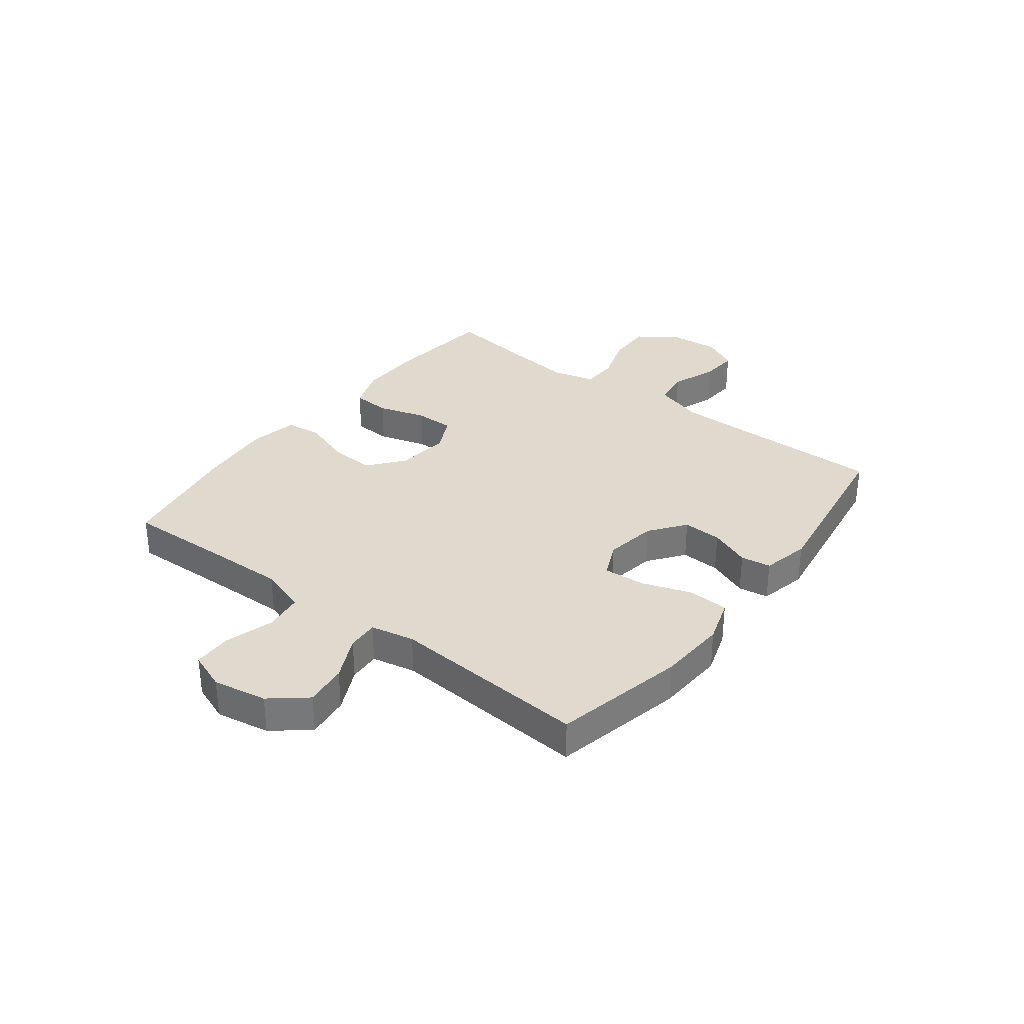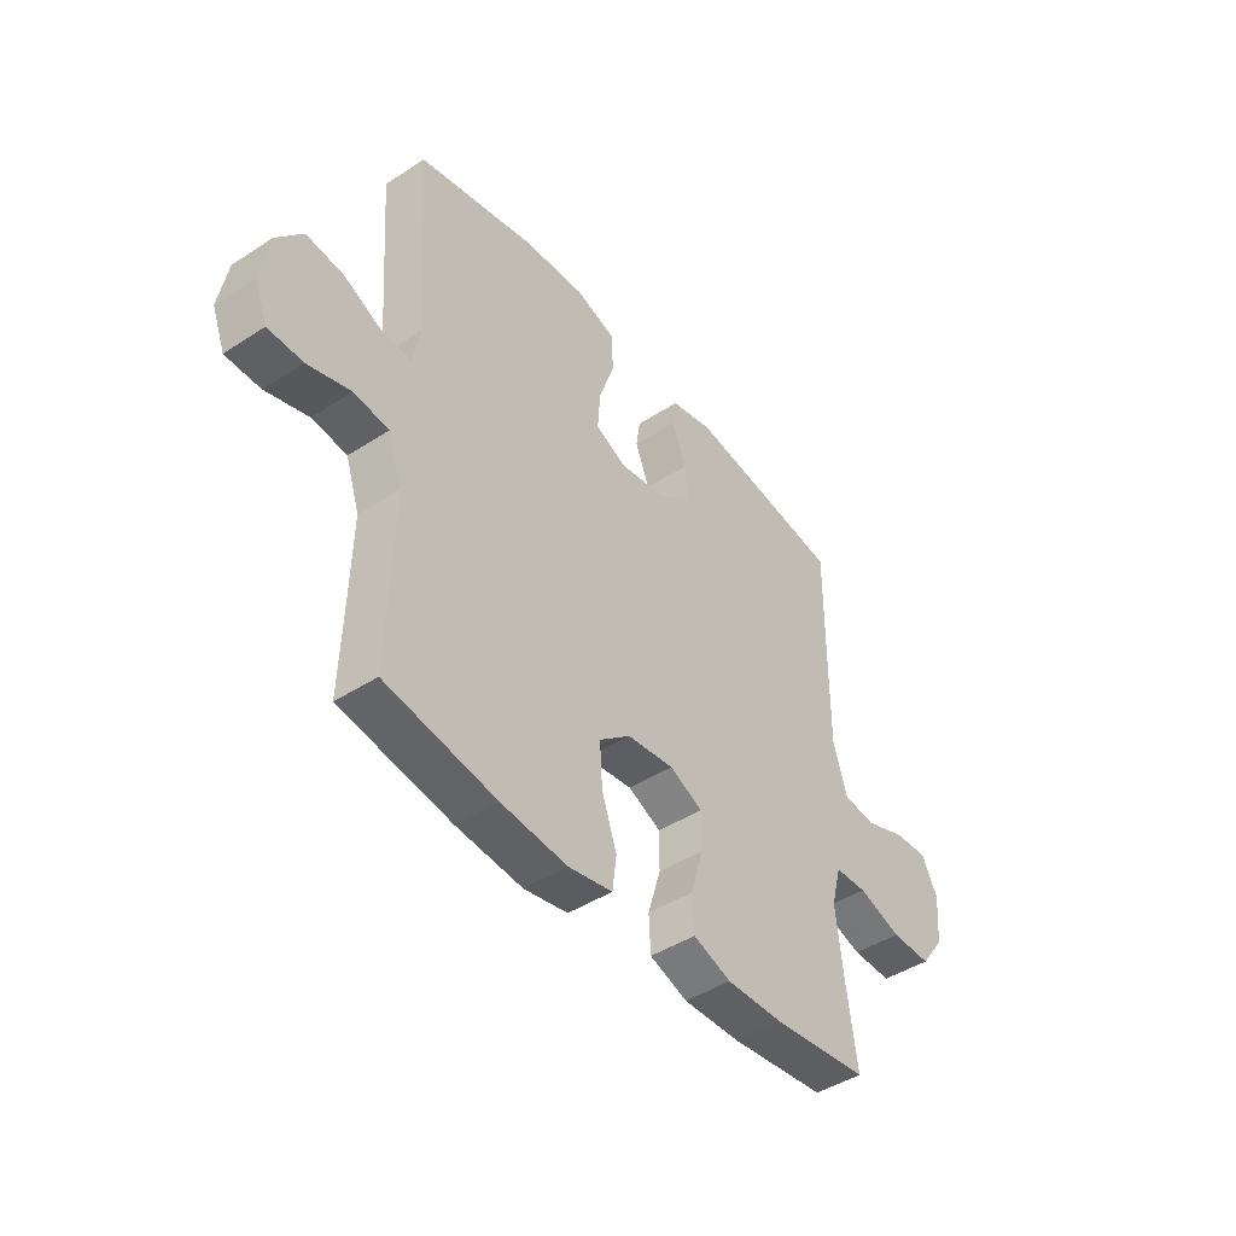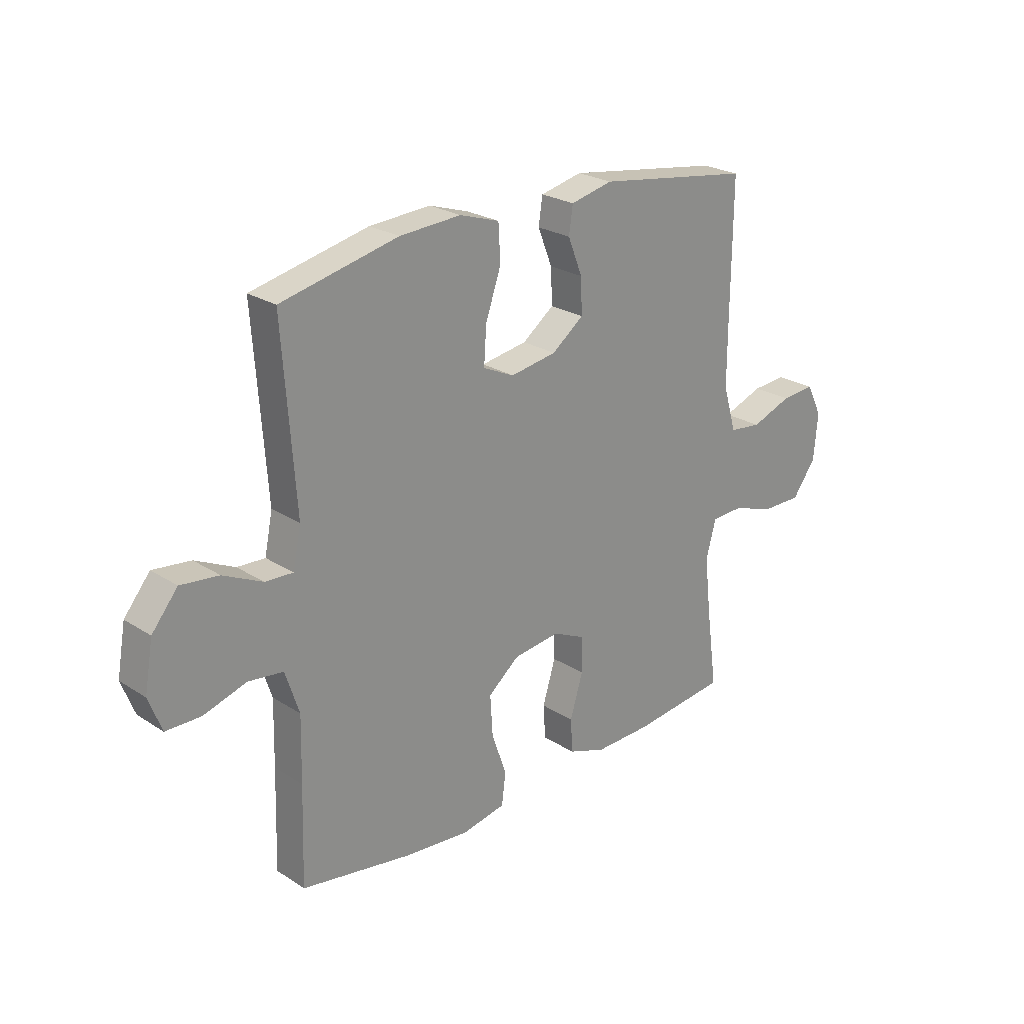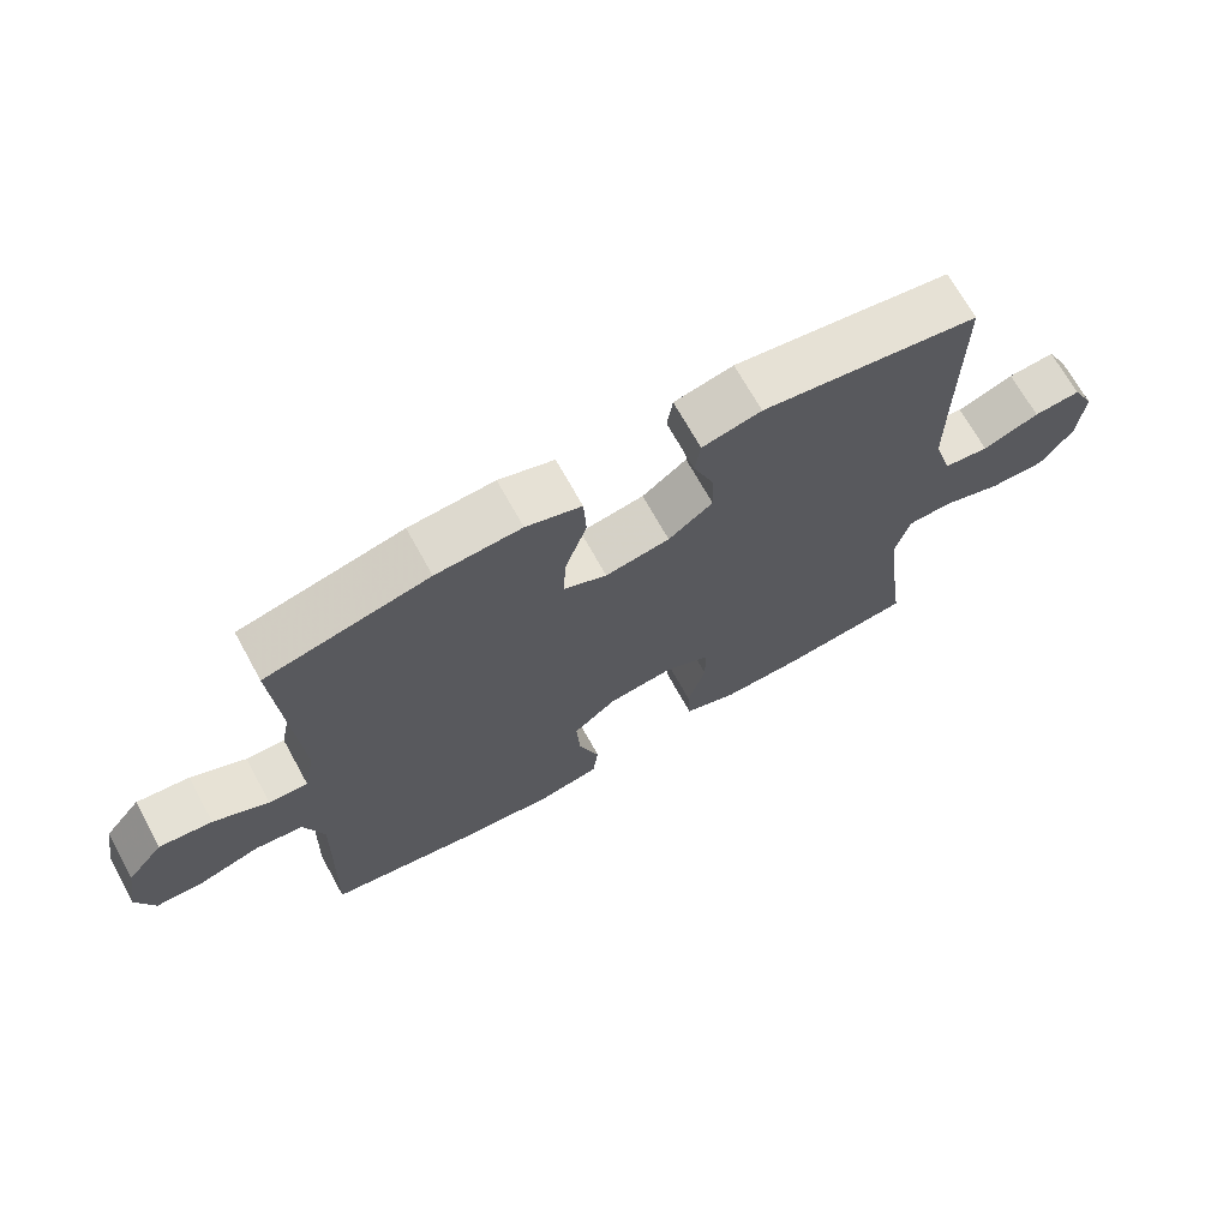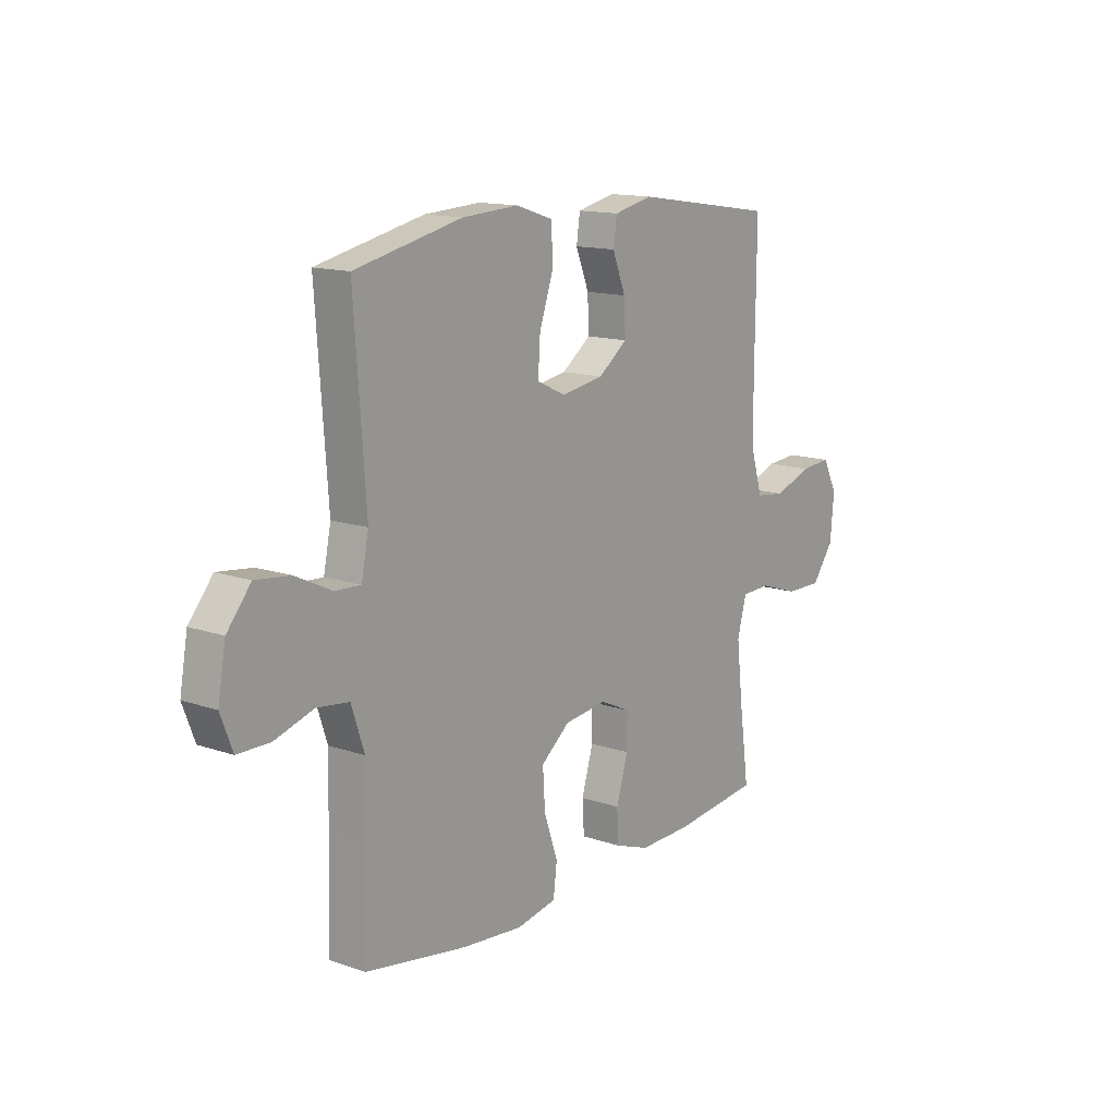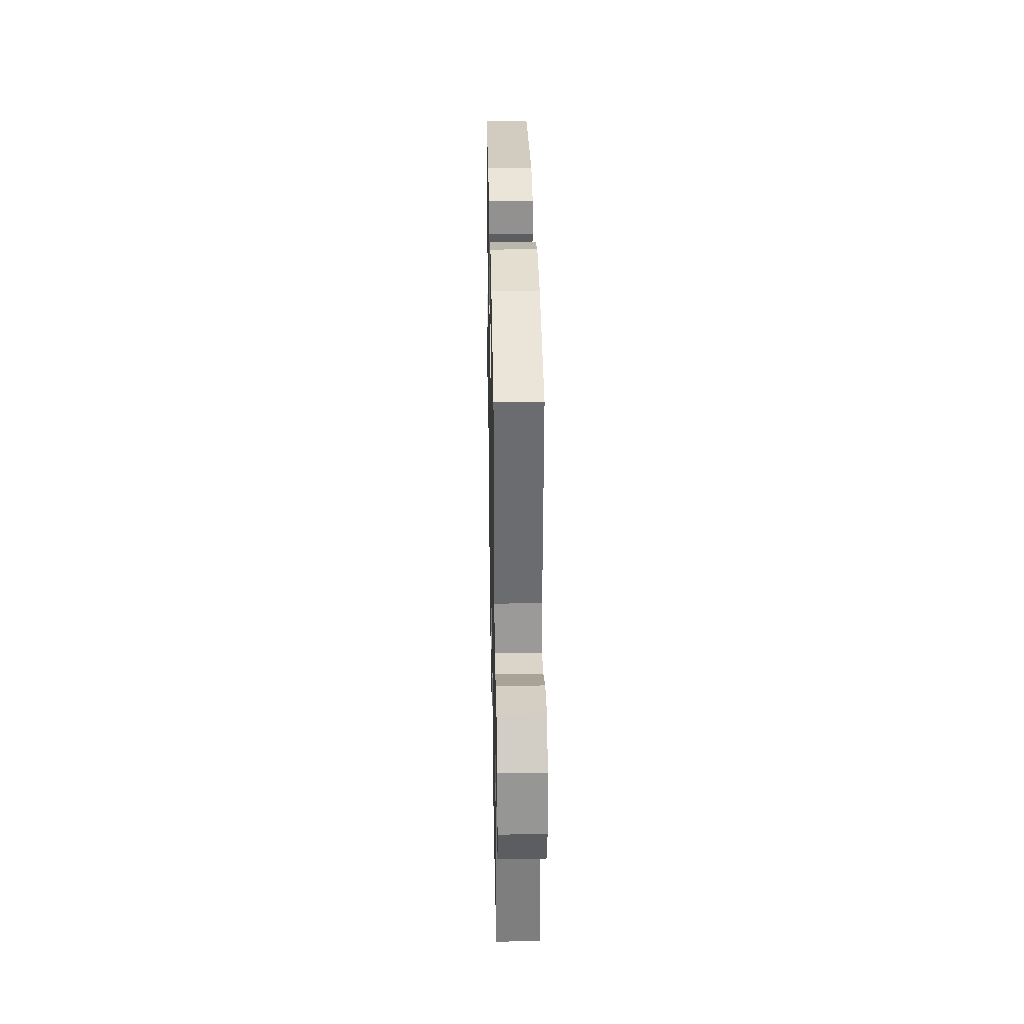
<metadata>
{"format":"obj","ext":"obj","renderer":"f3d","projection":"perspective","resolution":1024,"background":"white","views":[{"elev":32.9,"azim":-52.6,"up":"+Y"},{"elev":-44.3,"azim":-52.8,"up":"+Z"},{"elev":24.5,"azim":-43.6,"up":"+Z"},{"elev":69.2,"azim":-28.9,"up":"+Z"},{"elev":14.0,"azim":-52.8,"up":"+Z"},{"elev":32.4,"azim":-91.1,"up":"+Z"}]}
</metadata>
<code>
v -0.5 0.07 -0.5
v -0.494 0.07 -0.305
v -0.491 0.07 -0.177
v -0.519 0.07 -0.092
v -0.589 0.07 -0.083
v -0.675 0.07 -0.109
v -0.745 0.07 -0.108
v -0.771 0.07 -0.04
v -0.754 0.07 0.056
v -0.702 0.07 0.119
v -0.626 0.07 0.11
v -0.547 0.07 0.072
v -0.491 0.07 0.069
v -0.475 0.07 0.147
v -0.5 0.07 0.5
v -0.265 0.07 0.552
v -0.142 0.07 0.559
v -0.062 0.07 0.533
v -0.058 0.07 0.461
v -0.089 0.07 0.371
v -0.094 0.07 0.297
v -0.031 0.07 0.268
v 0.062 0.07 0.283
v 0.126 0.07 0.331
v 0.123 0.07 0.401
v 0.094 0.07 0.474
v 0.102 0.07 0.528
v 0.187 0.07 0.547
v 0.5 0.07 0.5
v 0.498 0.07 0.24
v 0.498 0.07 0.105
v 0.525 0.07 0.015
v 0.59 0.07 0.007
v 0.672 0.07 0.037
v 0.74 0.07 0.042
v 0.772 0.07 -0.021
v 0.764 0.07 -0.114
v 0.716 0.07 -0.179
v 0.636 0.07 -0.178
v 0.549 0.07 -0.149
v 0.485 0.07 -0.151
v 0.465 0.07 -0.226
v 0.478 0.07 -0.341
v 0.5 0.07 -0.5
v 0.308 0.07 -0.521
v 0.193 0.07 -0.523
v 0.117 0.07 -0.496
v 0.113 0.07 -0.428
v 0.139 0.07 -0.342
v 0.139 0.07 -0.271
v 0.073 0.07 -0.24
v -0.021 0.07 -0.251
v -0.084 0.07 -0.302
v -0.079 0.07 -0.383
v -0.049 0.07 -0.47
v -0.057 0.07 -0.534
v -0.145 0.07 -0.551
v -0.278 0.07 -0.538
v -0.5 0 -0.5
v -0.494 0 -0.305
v -0.491 0 -0.177
v -0.519 0 -0.092
v -0.589 0 -0.083
v -0.675 0 -0.109
v -0.745 0 -0.108
v -0.771 0 -0.04
v -0.754 0 0.056
v -0.702 0 0.119
v -0.626 0 0.11
v -0.547 0 0.072
v -0.491 0 0.069
v -0.475 0 0.147
v -0.5 0 0.5
v -0.265 0 0.552
v -0.142 0 0.559
v -0.062 0 0.533
v -0.058 0 0.461
v -0.089 0 0.371
v -0.094 0 0.297
v -0.031 0 0.268
v 0.062 0 0.283
v 0.126 0 0.331
v 0.123 0 0.401
v 0.094 0 0.474
v 0.102 0 0.528
v 0.187 0 0.547
v 0.5 0 0.5
v 0.498 0 0.24
v 0.498 0 0.105
v 0.525 0 0.015
v 0.59 0 0.007
v 0.672 0 0.037
v 0.74 0 0.042
v 0.772 0 -0.021
v 0.764 0 -0.114
v 0.716 0 -0.179
v 0.636 0 -0.178
v 0.549 0 -0.149
v 0.485 0 -0.151
v 0.465 0 -0.226
v 0.478 0 -0.341
v 0.5 0 -0.5
v 0.308 0 -0.521
v 0.193 0 -0.523
v 0.117 0 -0.496
v 0.113 0 -0.428
v 0.139 0 -0.342
v 0.139 0 -0.271
v 0.073 0 -0.24
v -0.021 0 -0.251
v -0.084 0 -0.302
v -0.079 0 -0.383
v -0.049 0 -0.47
v -0.057 0 -0.534
v -0.145 0 -0.551
v -0.278 0 -0.538
f 58 1 2
f 57 58 2
f 56 57 2
f 55 56 2
f 54 55 2
f 53 54 2 3
f 52 53 3 4
f 51 52 4
f 47 48 49
f 46 47 49
f 45 46 49
f 44 45 49
f 43 44 49
f 42 43 49 50
f 41 42 50 51
f 38 39 40
f 37 38 40
f 36 37 40
f 35 36 40
f 34 35 40
f 33 34 40
f 32 33 40 41
f 41 51 4
f 32 41 4
f 31 32 4
f 28 29 30
f 27 28 30
f 26 27 30
f 25 26 30
f 24 25 30 31
f 18 19 20
f 17 18 20
f 16 17 20
f 15 16 20
f 14 15 20
f 13 14 20 21
f 10 11 12
f 9 10 12
f 8 9 12
f 7 8 12
f 6 7 12
f 5 6 12
f 5 12 13
f 13 21 22
f 5 13 22
f 4 5 22
f 23 24 31
f 4 22 23 31
f 60 59 116
f 60 116 115
f 60 115 114
f 60 114 113
f 60 113 112
f 61 60 112 111
f 62 61 111 110
f 62 110 109
f 107 106 105
f 107 105 104
f 107 104 103
f 107 103 102
f 107 102 101
f 108 107 101 100
f 109 108 100 99
f 98 97 96
f 98 96 95
f 98 95 94
f 98 94 93
f 98 93 92
f 98 92 91
f 99 98 91 90
f 62 109 99
f 62 99 90
f 62 90 89
f 88 87 86
f 88 86 85
f 88 85 84
f 88 84 83
f 89 88 83 82
f 78 77 76
f 78 76 75
f 78 75 74
f 78 74 73
f 78 73 72
f 79 78 72 71
f 70 69 68
f 70 68 67
f 70 67 66
f 70 66 65
f 70 65 64
f 70 64 63
f 71 70 63
f 80 79 71
f 80 71 63
f 80 63 62
f 89 82 81
f 89 81 80 62
f 1 59 60 2
f 2 60 61 3
f 3 61 62 4
f 4 62 63 5
f 5 63 64 6
f 6 64 65 7
f 7 65 66 8
f 8 66 67 9
f 9 67 68 10
f 10 68 69 11
f 11 69 70 12
f 12 70 71 13
f 13 71 72 14
f 14 72 73 15
f 15 73 74 16
f 16 74 75 17
f 17 75 76 18
f 18 76 77 19
f 19 77 78 20
f 20 78 79 21
f 21 79 80 22
f 22 80 81 23
f 23 81 82 24
f 24 82 83 25
f 25 83 84 26
f 26 84 85 27
f 27 85 86 28
f 28 86 87 29
f 29 87 88 30
f 30 88 89 31
f 31 89 90 32
f 32 90 91 33
f 33 91 92 34
f 34 92 93 35
f 35 93 94 36
f 36 94 95 37
f 37 95 96 38
f 38 96 97 39
f 39 97 98 40
f 40 98 99 41
f 41 99 100 42
f 42 100 101 43
f 43 101 102 44
f 44 102 103 45
f 45 103 104 46
f 46 104 105 47
f 47 105 106 48
f 48 106 107 49
f 49 107 108 50
f 50 108 109 51
f 51 109 110 52
f 52 110 111 53
f 53 111 112 54
f 54 112 113 55
f 55 113 114 56
f 56 114 115 57
f 57 115 116 58
f 58 116 59 1

</code>
